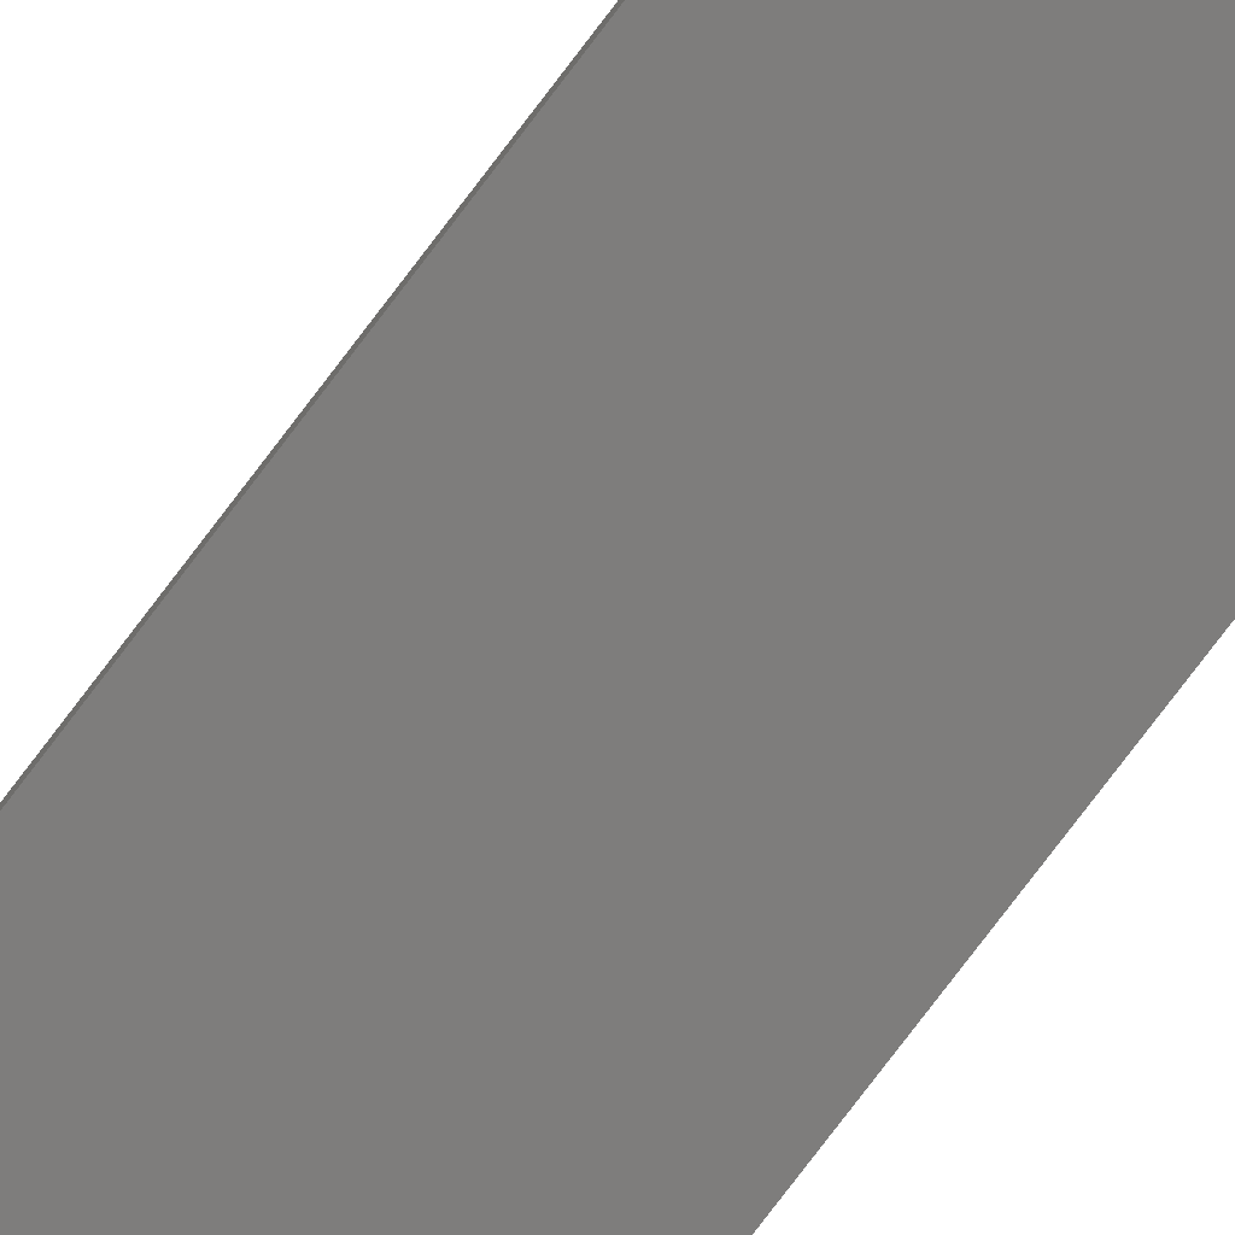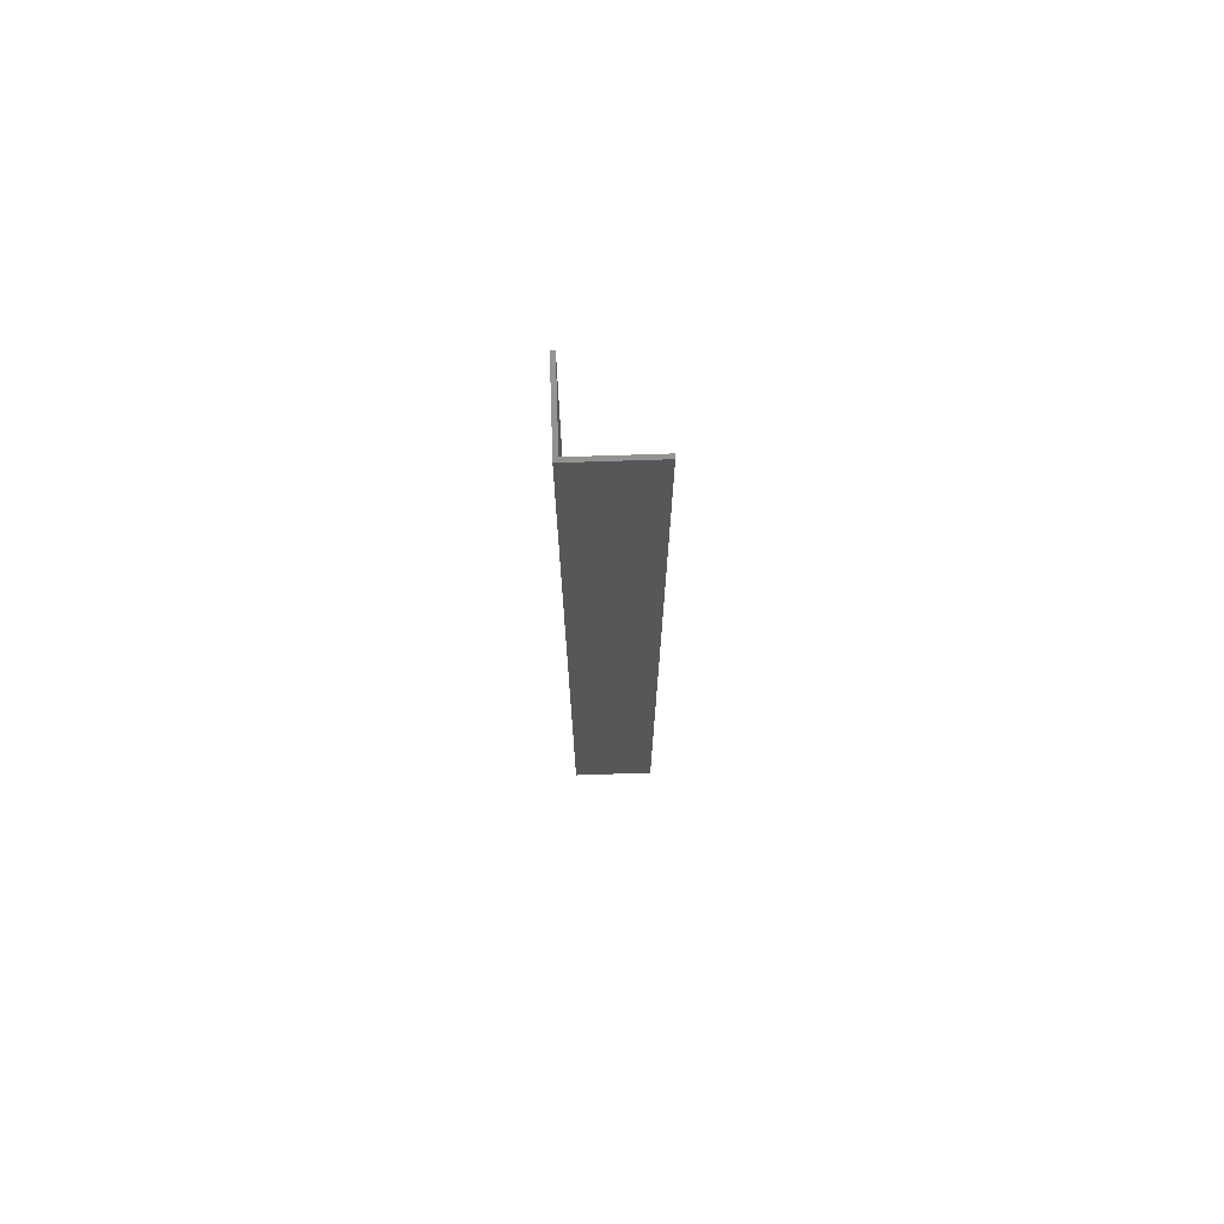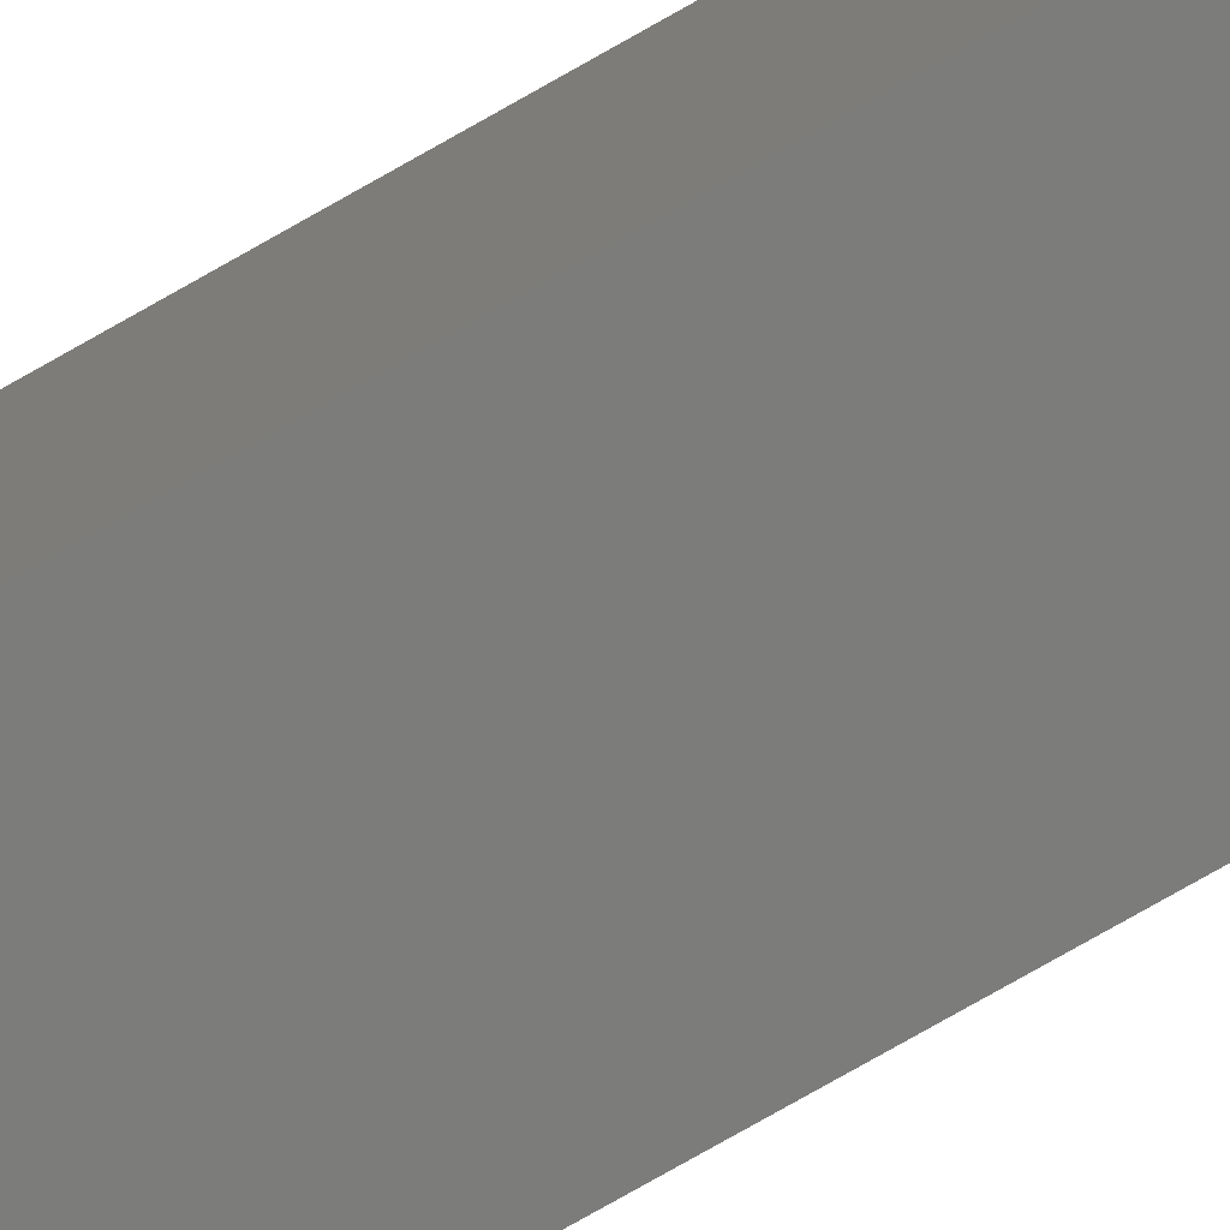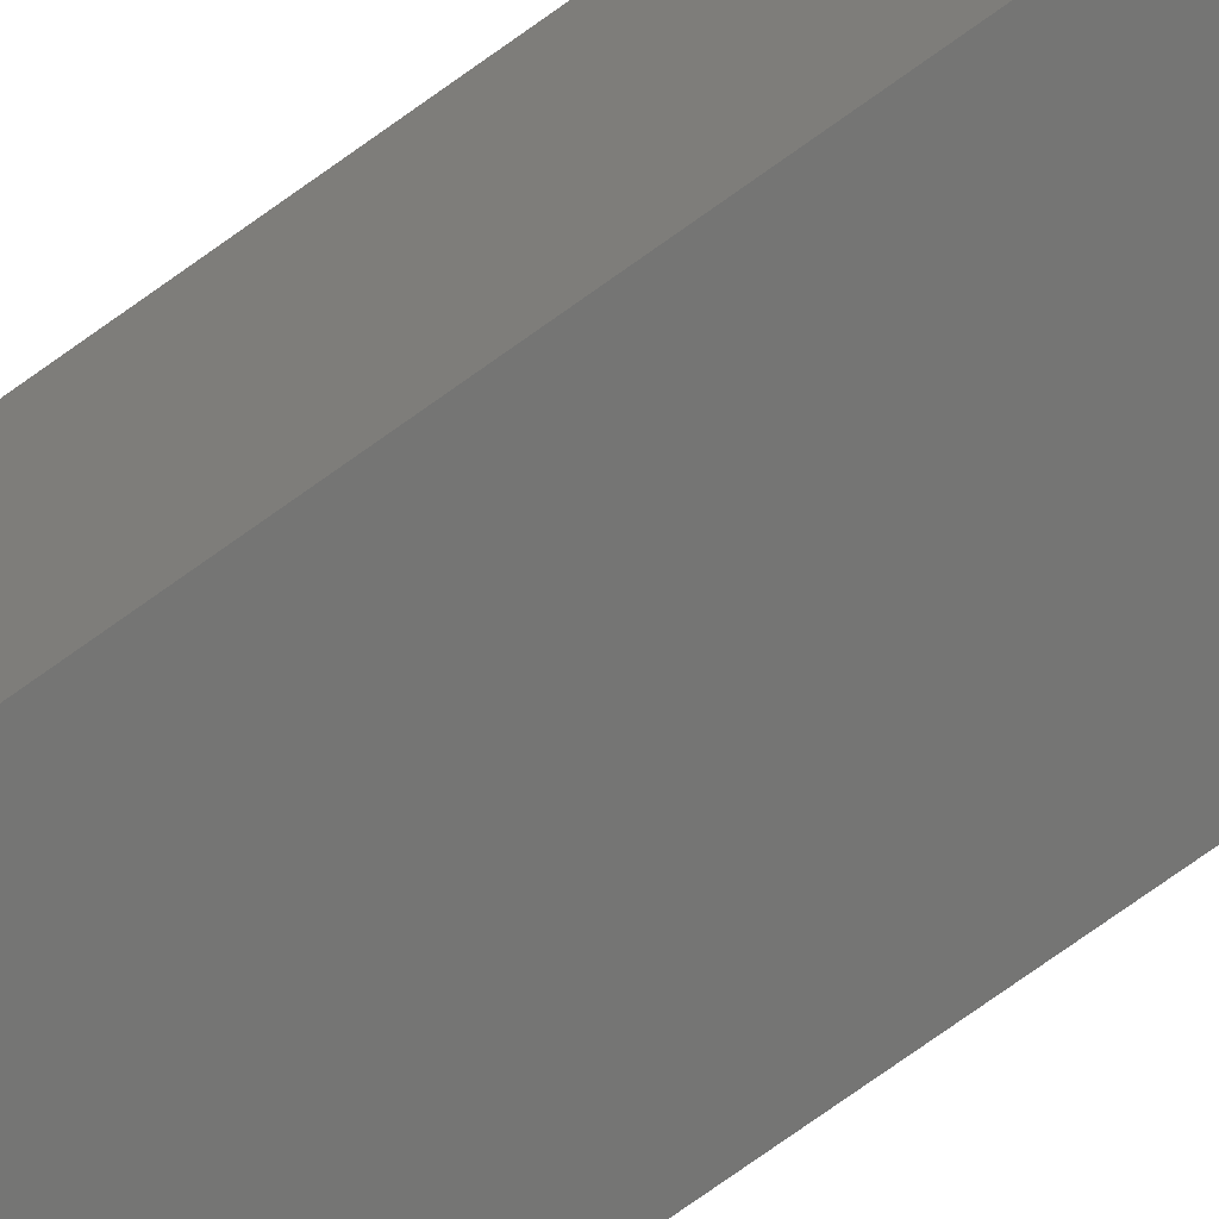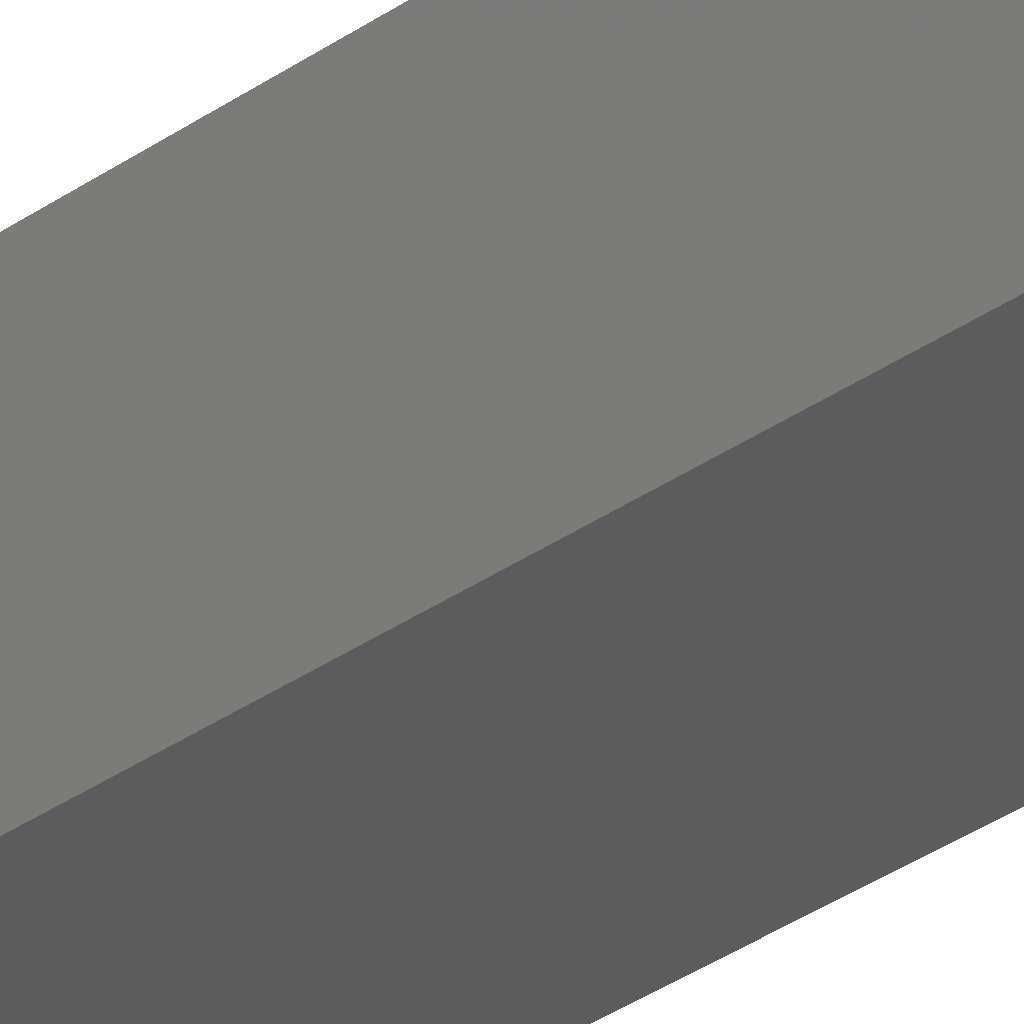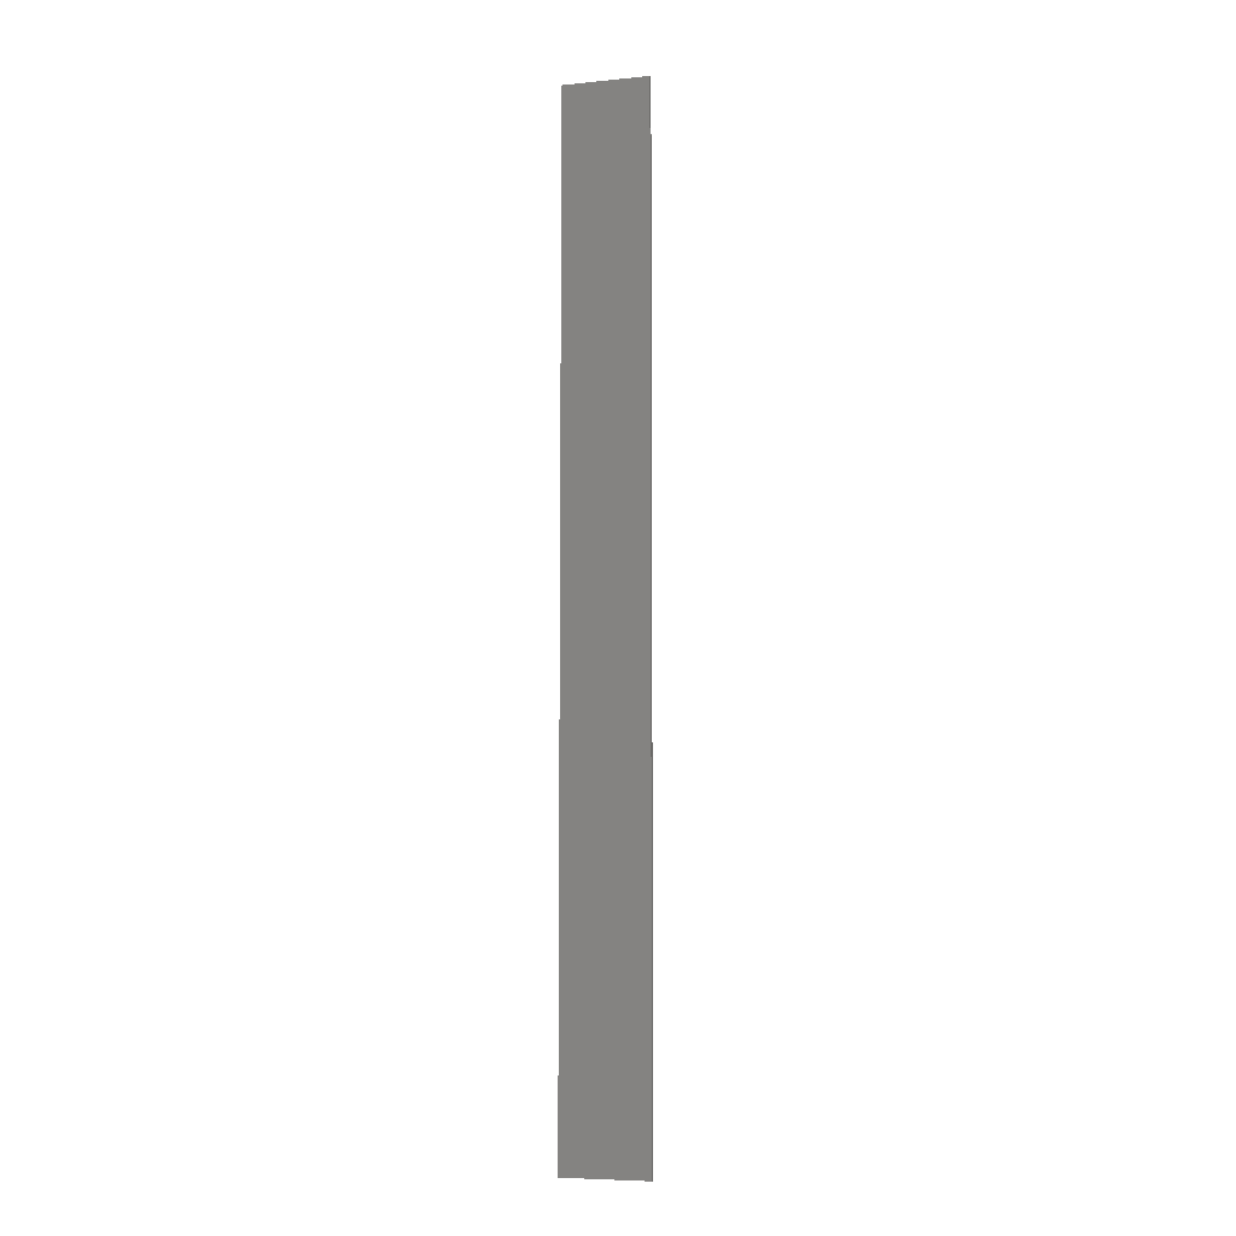
<metadata>
{"format":"stl","ext":"stl","renderer":"f3d","projection":"perspective","resolution":1024,"background":"white","views":[{"elev":-77.1,"azim":142.9,"up":"+Y"},{"elev":73.0,"azim":-1.9,"up":"+Z"},{"elev":-75.3,"azim":-60.2,"up":"+Y"},{"elev":-67.2,"azim":-53.2,"up":"+Y"},{"elev":-29.5,"azim":-42.7,"up":"+Y"},{"elev":-7.0,"azim":15.8,"up":"+Z"}]}
</metadata>
<code>
# stl→obj: 12 verts, 20 faces
v 0 0 0
v 0 30 350
v 0 30 0
v 0 0 350
v 1.5 30 350
v 1.5 1.5 350
v 30 0 350
v 30 1.5 350
v 30 1.5 0
v 30 0 0
v 1.5 1.5 0
v 1.5 30 0
f 1 2 3
f 2 1 4
f 5 2 6
f 6 7 8
f 6 4 7
f 4 6 2
f 7 9 8
f 9 7 10
f 10 11 9
f 1 11 10
f 3 11 1
f 11 3 12
f 1 7 4
f 7 1 10
f 9 6 8
f 6 9 11
f 6 12 5
f 12 6 11
f 12 2 5
f 2 12 3

</code>
